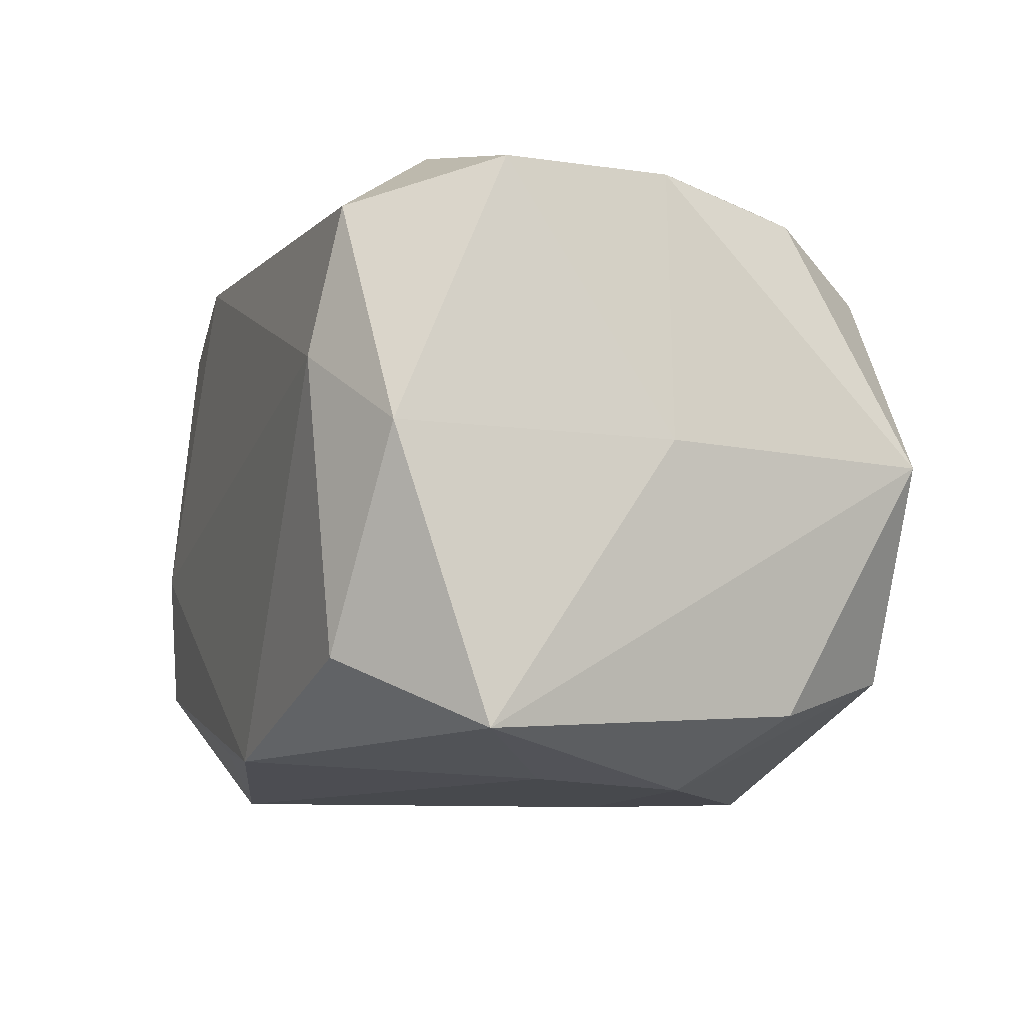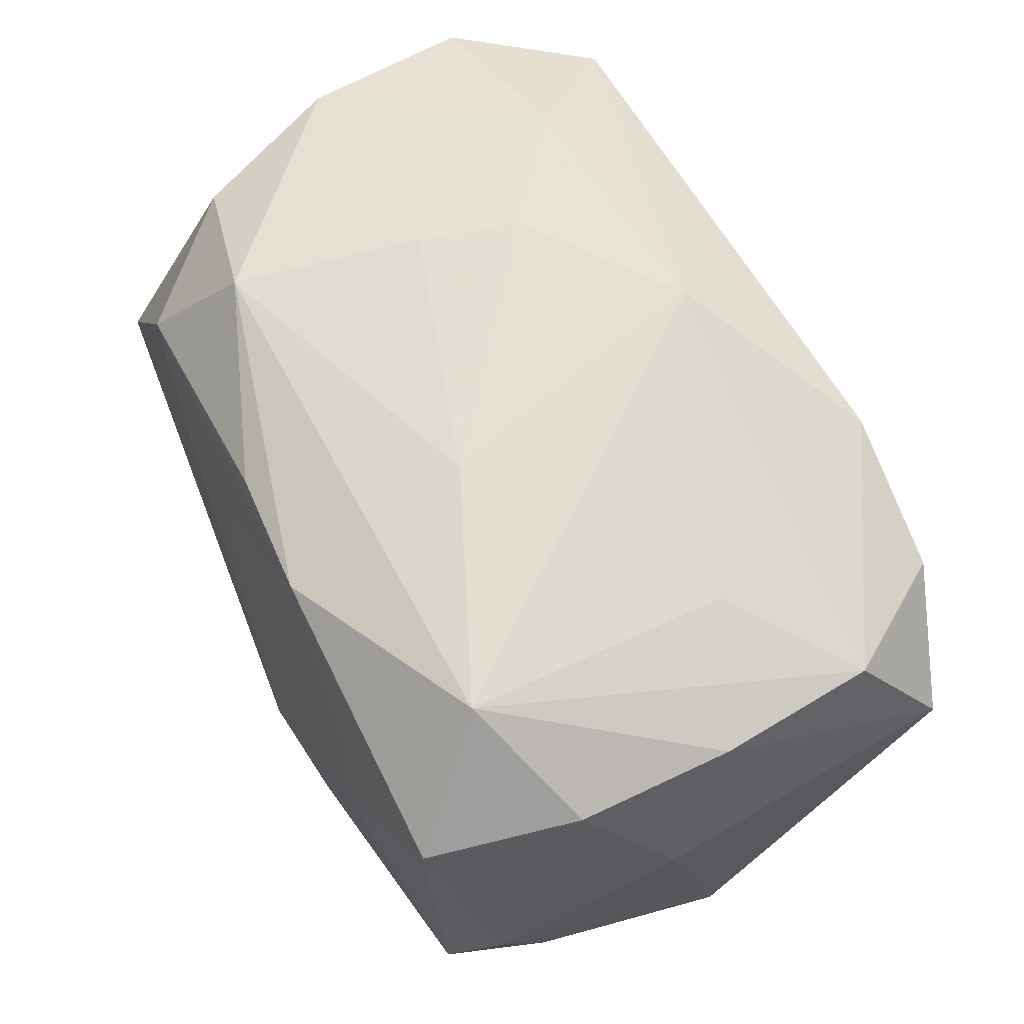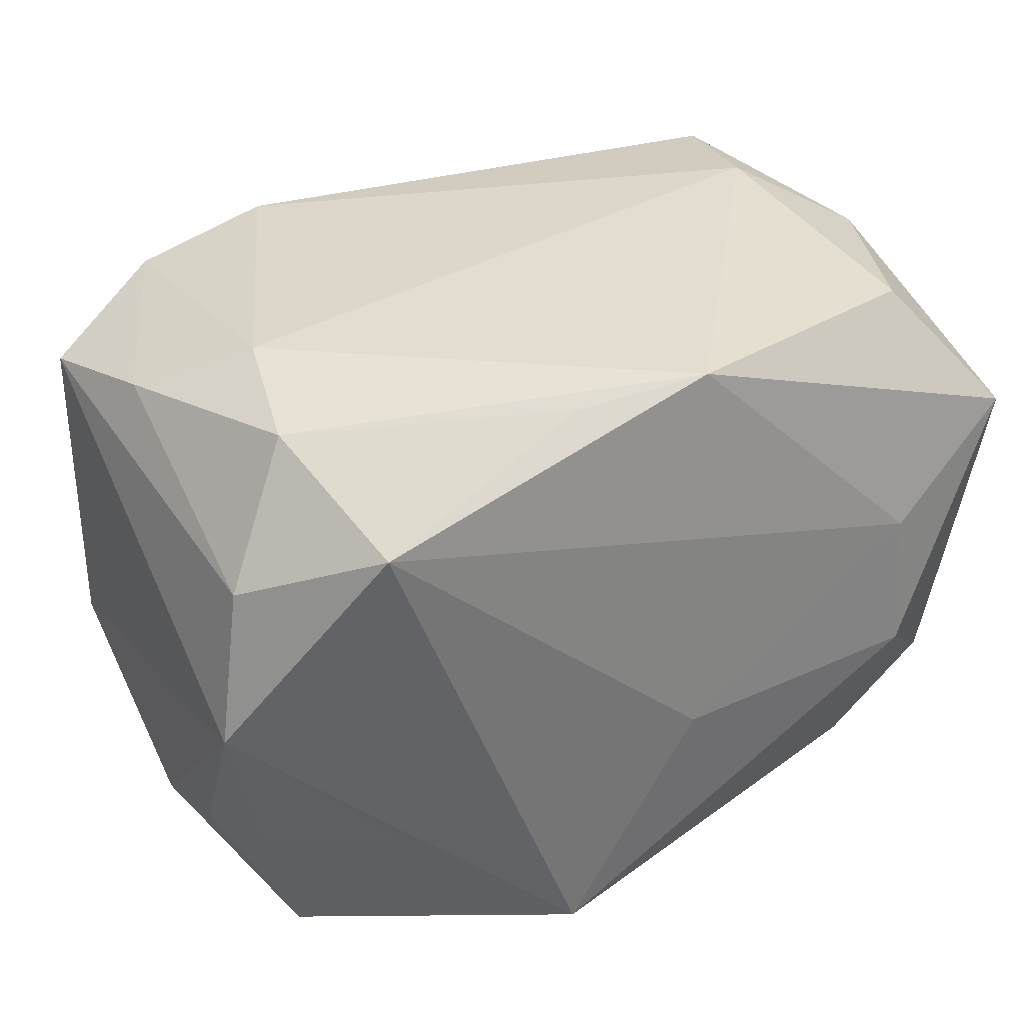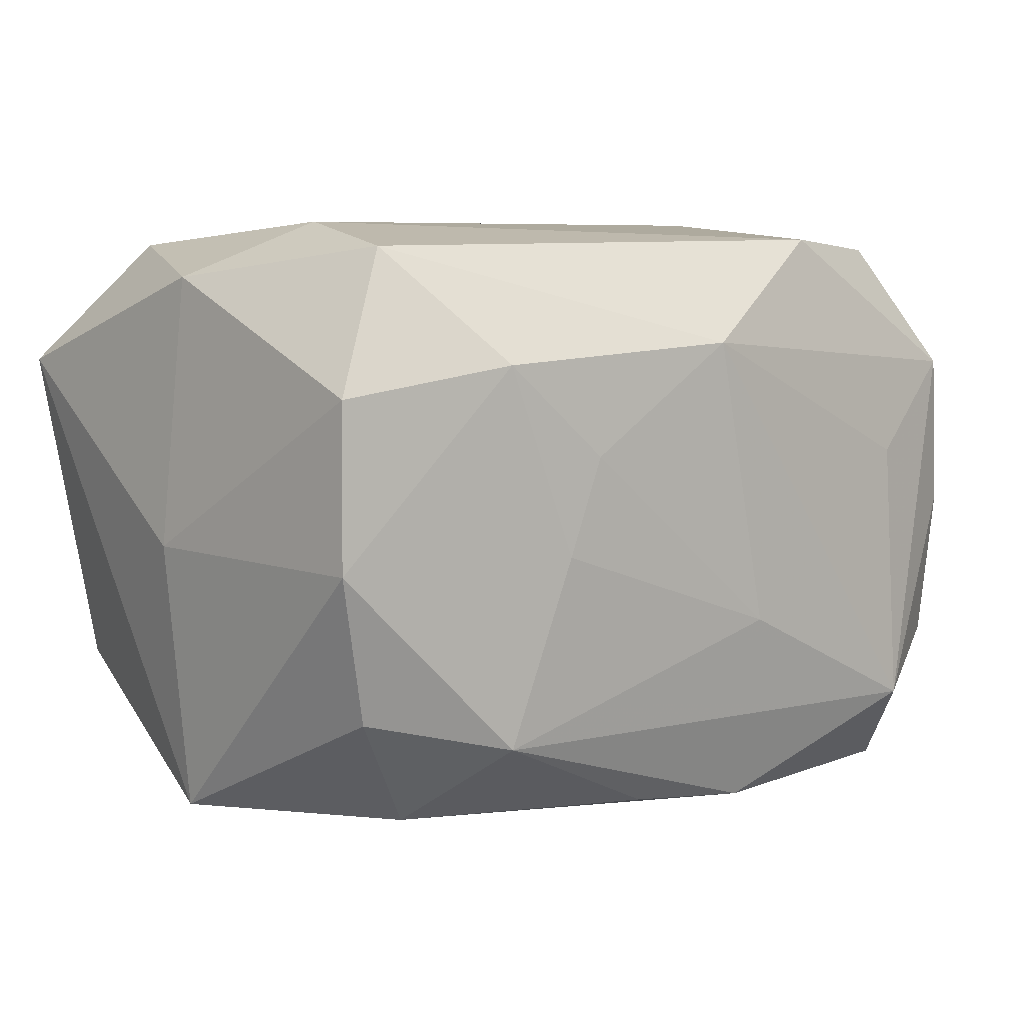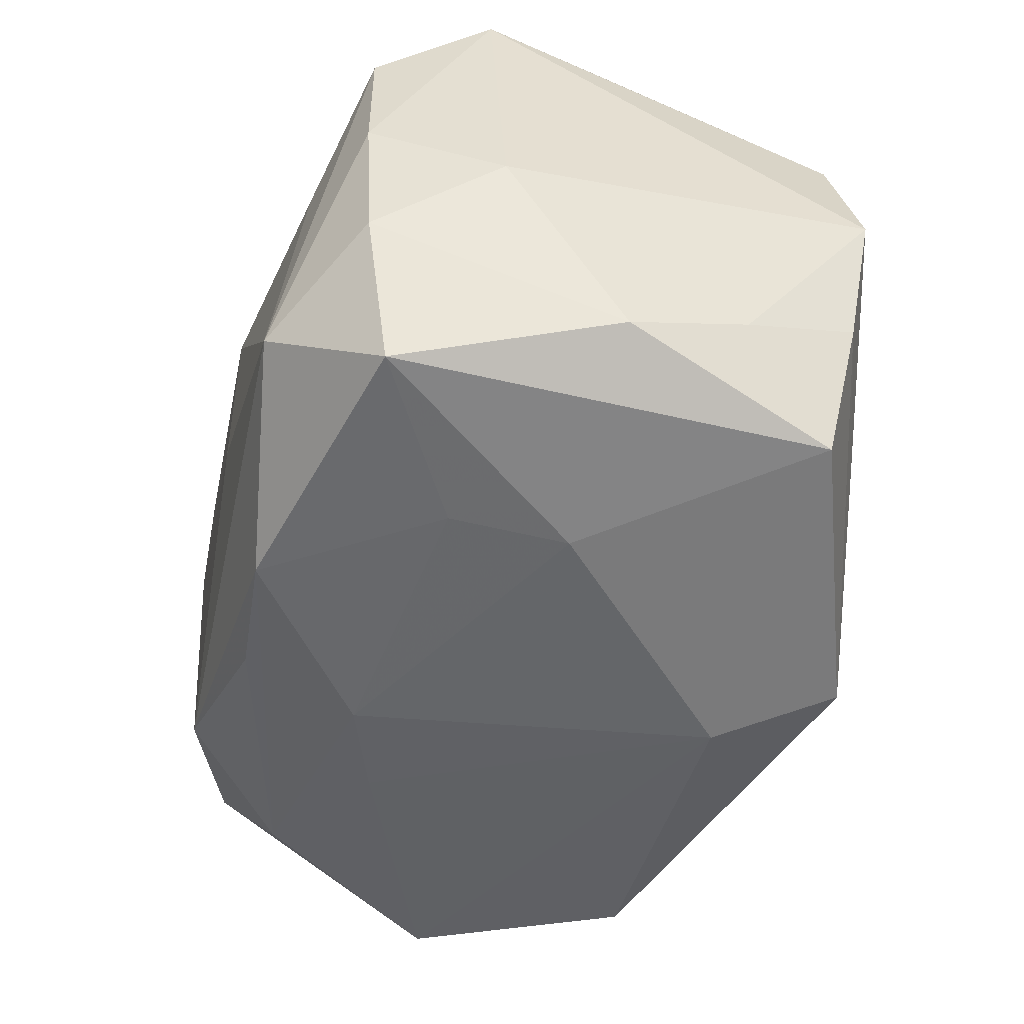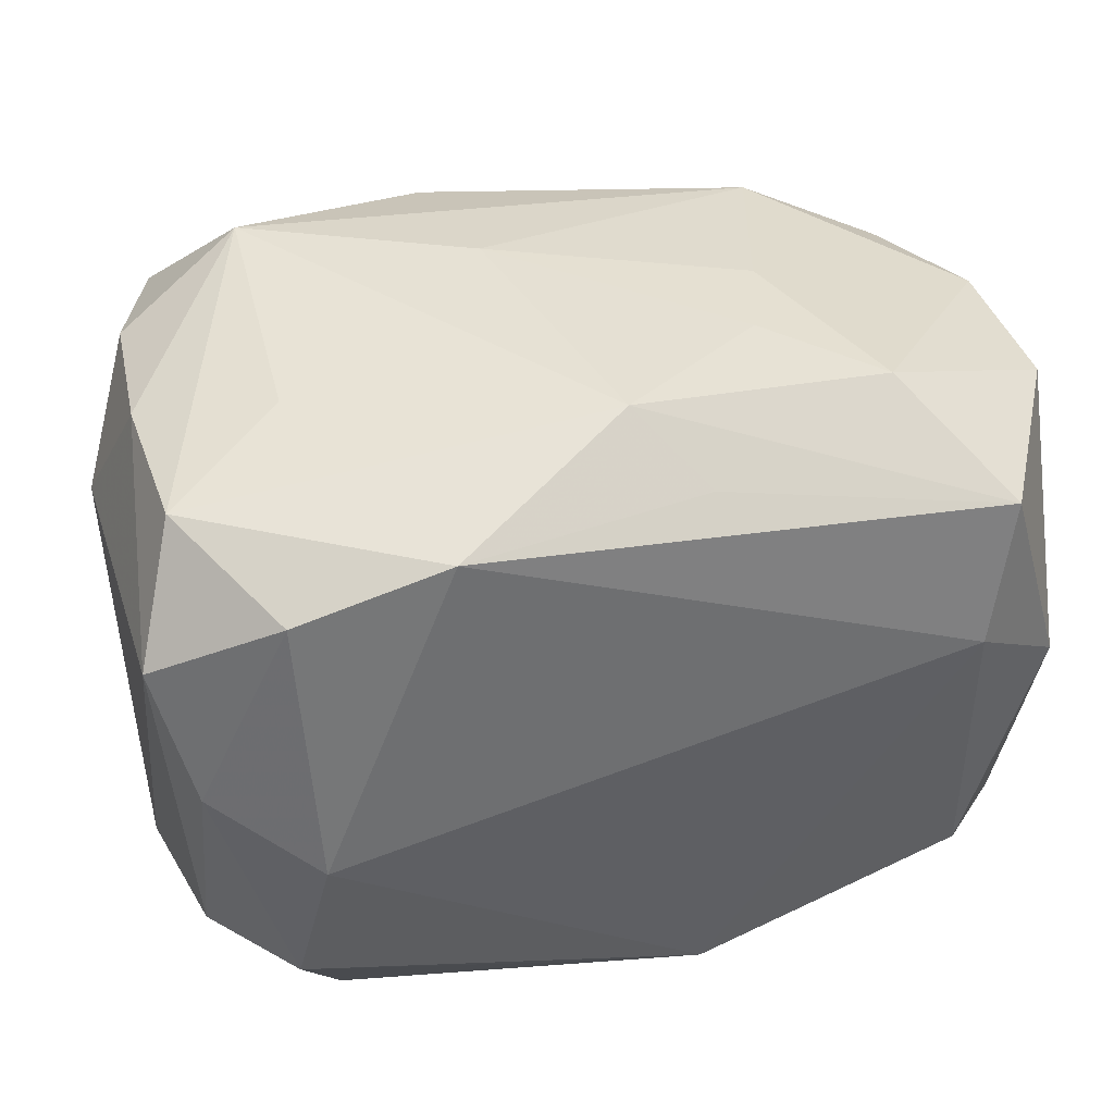
<metadata>
{"format":"obj","ext":"obj","renderer":"f3d","projection":"perspective","resolution":1024,"background":"white","views":[{"elev":-10.3,"azim":70.3,"up":"+Y"},{"elev":67.8,"azim":-118.6,"up":"+Y"},{"elev":33.8,"azim":-27.8,"up":"+Z"},{"elev":6.9,"azim":138.7,"up":"+Z"},{"elev":-52.3,"azim":-106.5,"up":"+Z"},{"elev":39.2,"azim":-16.3,"up":"+Y"}]}
</metadata>
<code>
v -0.03046 0.001698 0.01929
v 0.005384 0.02029 0.01923
v -0.02531 -0.01398 0.02197
v 0.02019 0.02283 0.01313
v -0.03104 -0.00807 -0.01491
v 0.004862 0.02006 -0.02089
v 0.02239 -0.02335 0.005177
v 0.02319 0.01379 -0.02055
v 0.02936 0.01743 -0.01205
v 0.02459 0.005707 0.02314
v -0.01282 0.02017 0.02184
v -0.003576 0.0247 -0.007231
v -0.0334 0.01064 -0.005565
v 0.01506 0.02341 -0.0008139
v -0.00516 -0.02005 0.02154
v -0.0008594 -0.01524 -0.02473
v -0.02297 -0.003753 0.02314
v -0.01932 -0.02081 -0.0129
v 0.02529 -0.01558 0.0214
v -0.03026 0.0204 -4.256e-05
v -0.02944 0.01956 -0.01142
v -0.01519 0.0005232 -0.02389
v -0.02391 0.01679 0.02099
v -0.02974 0.02038 0.01158
v -0.03302 0.01185 0.01703
v -0.03009 -0.01699 -0.01065
v -0.02594 0.01696 -0.0223
v 0.02684 0.01622 0.02139
v 0.00336 -0.02431 -0.006629
v -0.02074 0.02286 0.004725
v 0.0008925 0.0247 0.01421
v 0.0134 0.008109 -0.02246
v 0.02383 -0.01578 -0.02135
v -0.02686 -0.01521 -0.02175
v -0.03119 0.001067 -0.01879
v -0.00656 -0.0234 -0.02364
v 0.03271 -0.02071 0.0123
v -0.01432 0.009287 -0.02308
v -0.004629 0.02129 -0.02174
v -0.0327 -0.01842 0.0006429
v 0.004817 -0.02139 0.02249
v 0.0324 0.01936 0.01109
v 0.0341 -0.0004878 -0.0007188
v -0.02151 -0.02326 0.01577
v -0.03064 -0.01714 0.01216
v 0.01257 0.02377 0.006304
v 0.0323 -9.705e-05 0.0191
v 0.03196 -0.0007679 -0.02066
v 0.03246 0.0193 -0.001022
v 0.006594 0.01105 -0.02258
v 0.02264 -0.02398 -0.005575
v 0.02898 -0.01891 -0.01169
v -0.01996 0.0247 -0.01504
v 0.01928 0.02184 -0.01454
f 28 11 10
f 48 49 43
f 43 37 48
f 16 34 22
f 27 34 35
f 27 22 34
f 37 43 47
f 47 19 37
f 47 28 10
f 10 19 47
f 36 34 16
f 36 29 44
f 32 48 16
f 32 8 48
f 44 29 7
f 41 19 10
f 44 7 41
f 37 19 41
f 41 7 37
f 38 27 39
f 22 27 38
f 21 27 35
f 12 14 54
f 28 47 42
f 42 43 49
f 42 47 43
f 11 28 2
f 2 31 11
f 28 31 2
f 16 48 33
f 33 36 16
f 39 8 50
f 8 32 50
f 50 38 39
f 22 38 50
f 16 22 50
f 50 32 16
f 29 36 51
f 51 7 29
f 36 33 51
f 37 7 51
f 34 36 26
f 36 18 26
f 40 26 18
f 40 36 44
f 40 18 36
f 44 41 15
f 15 3 44
f 41 3 15
f 1 23 25
f 6 8 39
f 39 54 6
f 6 54 8
f 9 54 49
f 8 54 9
f 9 49 48
f 48 8 9
f 4 42 49
f 4 31 28
f 28 42 4
f 49 54 4
f 4 54 14
f 37 51 52
f 52 51 33
f 48 37 52
f 52 33 48
f 25 23 24
f 24 23 11
f 11 31 24
f 31 30 24
f 27 21 53
f 53 24 30
f 39 27 53
f 53 31 12
f 53 30 31
f 12 54 53
f 53 54 39
f 35 34 5
f 34 26 5
f 5 40 35
f 26 40 5
f 25 40 45
f 45 1 25
f 3 1 45
f 44 3 45
f 45 40 44
f 13 40 25
f 35 40 13
f 13 21 35
f 23 1 17
f 17 1 3
f 11 23 17
f 10 11 17
f 17 3 41
f 17 41 10
f 46 4 14
f 31 4 46
f 46 14 12
f 12 31 46
f 21 13 20
f 20 53 21
f 24 53 20
f 25 24 20
f 20 13 25

</code>
